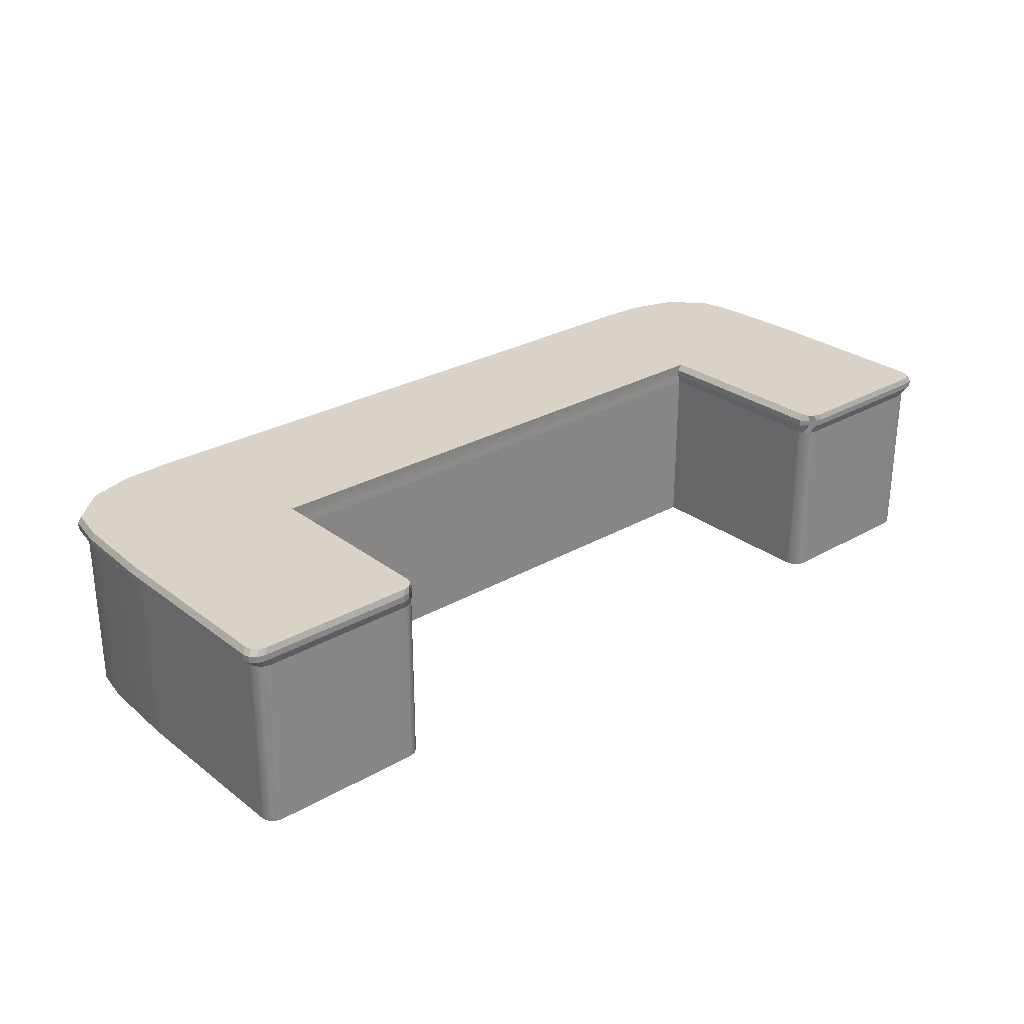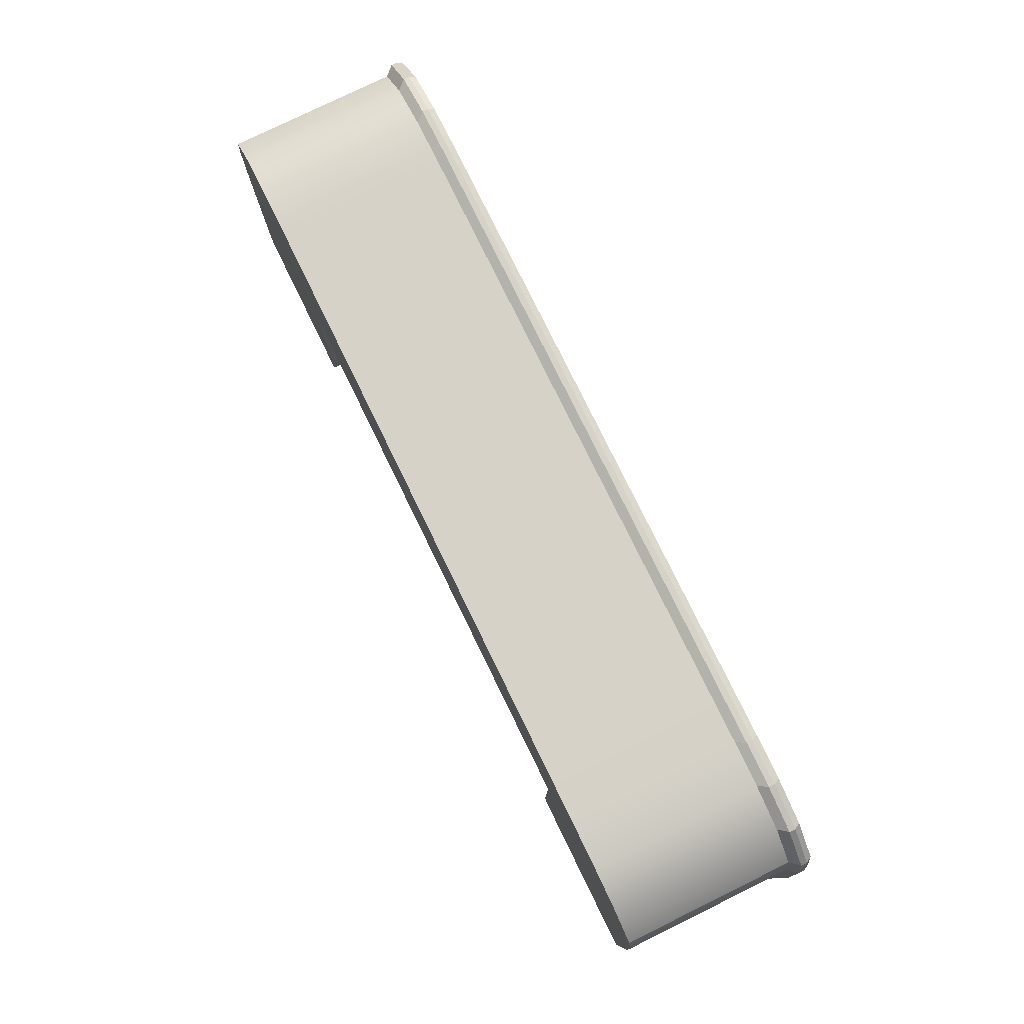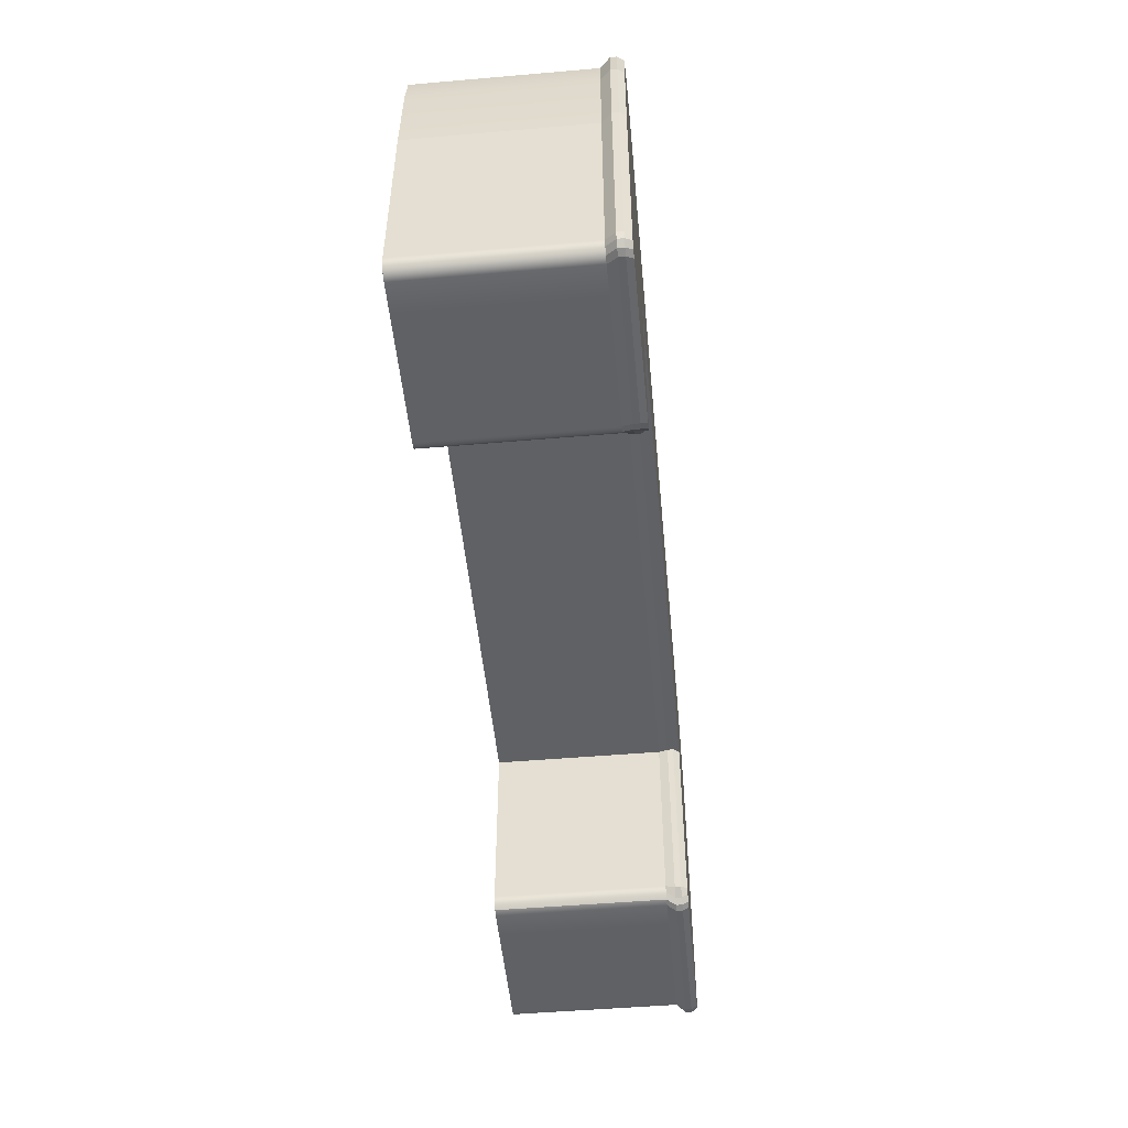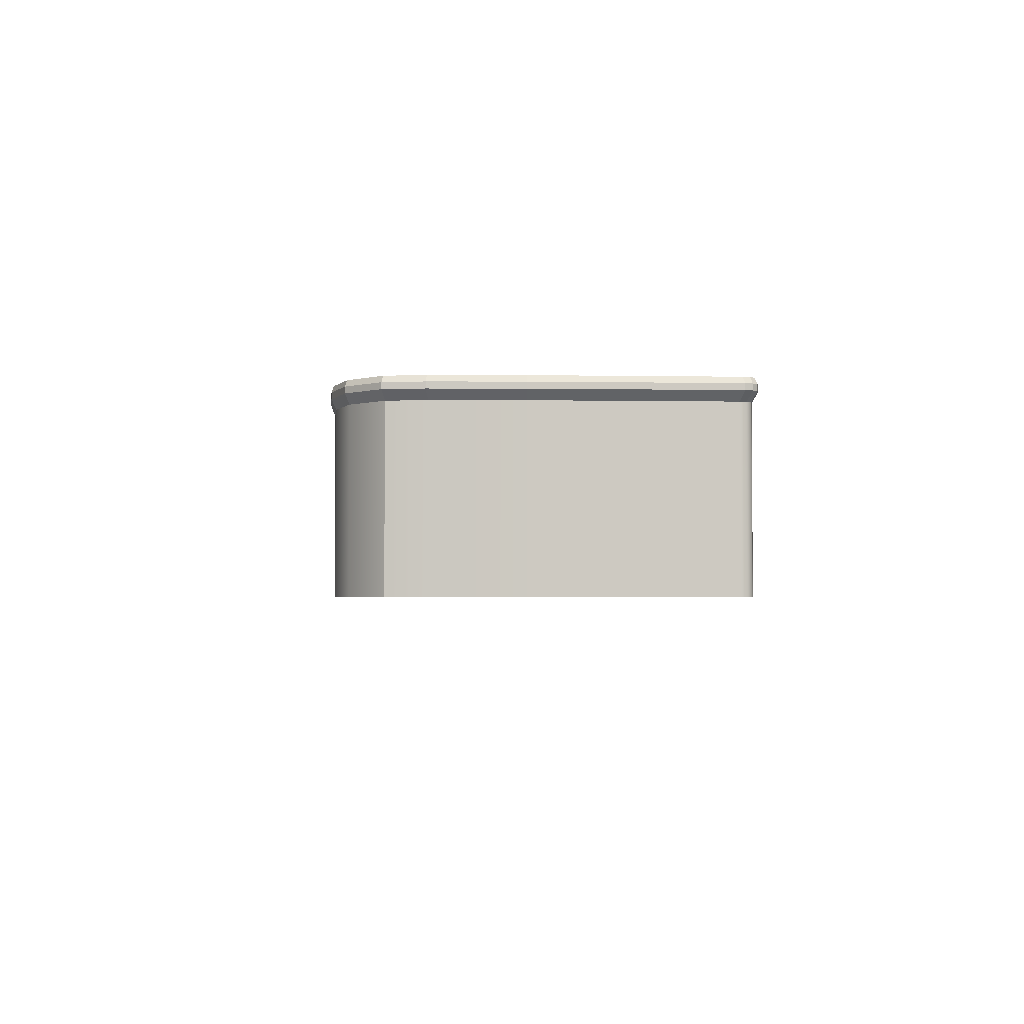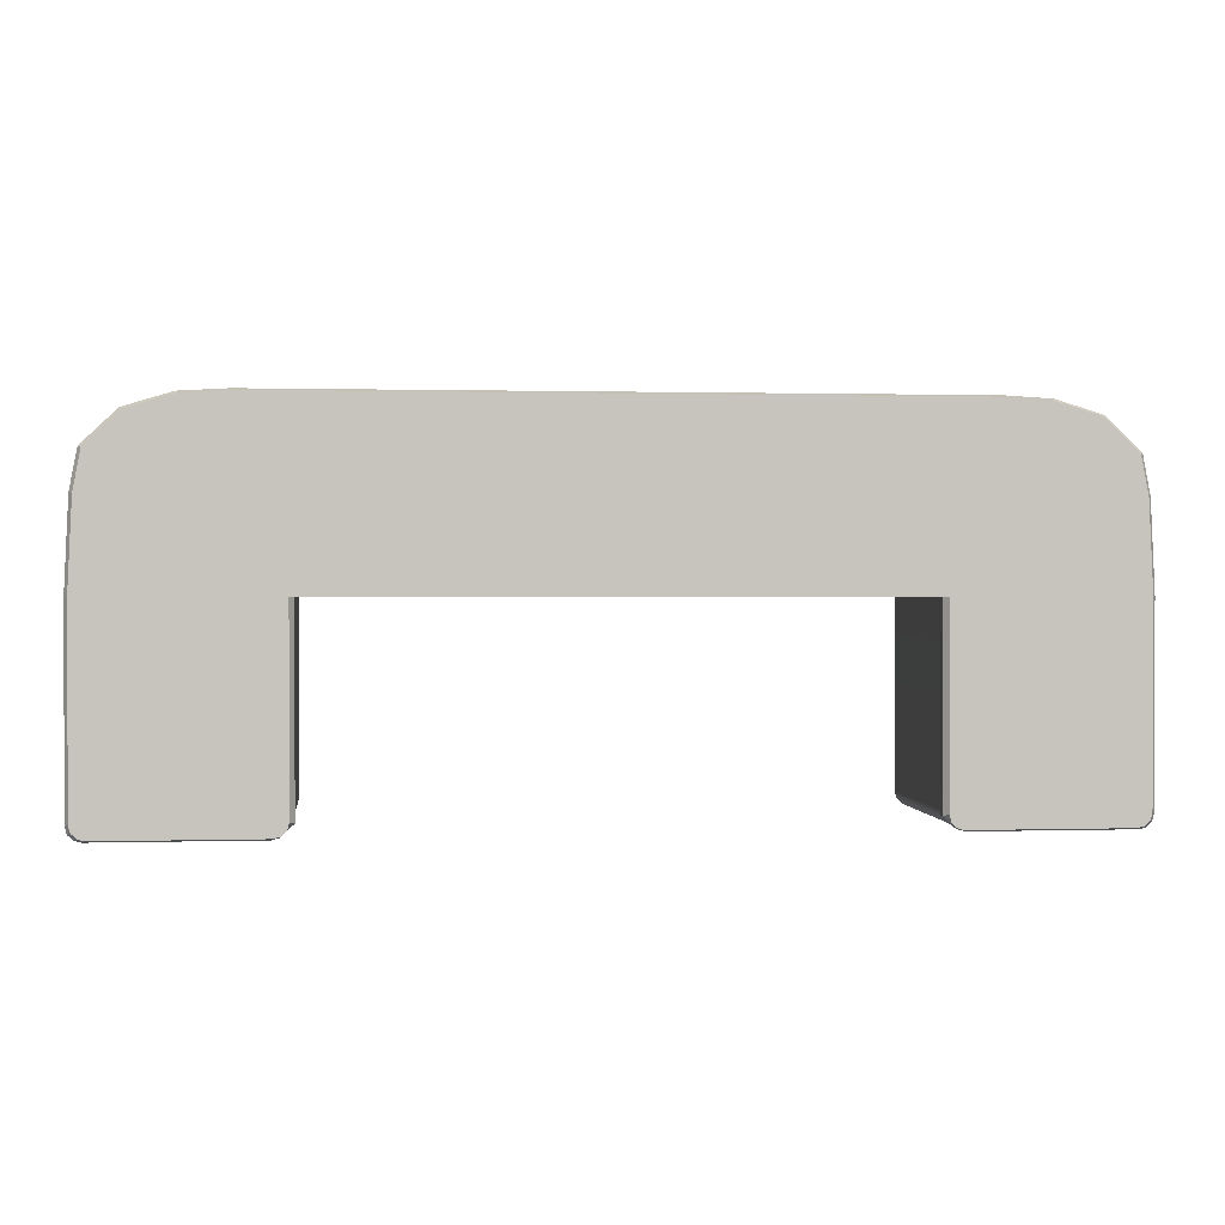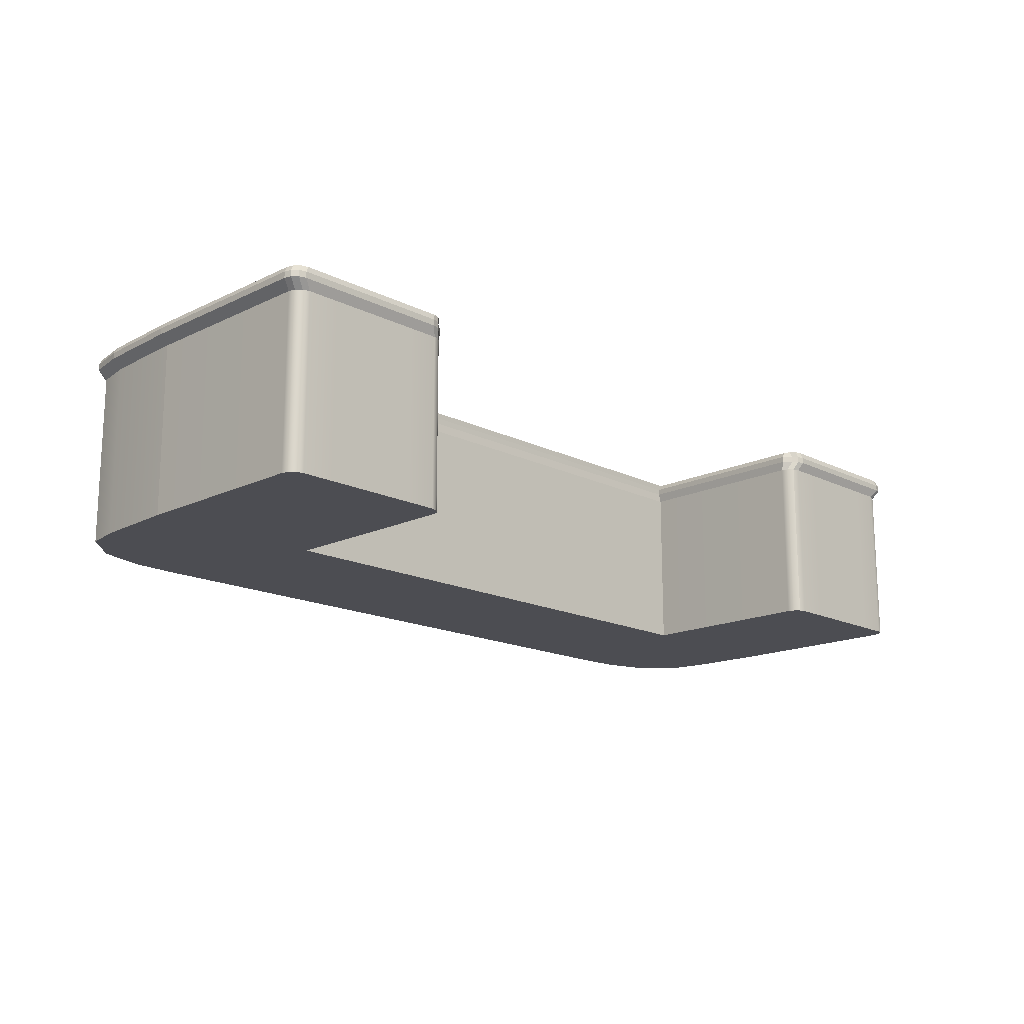
<metadata>
{"format":"obj","ext":"obj","renderer":"f3d","projection":"perspective","resolution":1024,"background":"white","views":[{"elev":27.8,"azim":138.9,"up":"+Y"},{"elev":78.5,"azim":63.9,"up":"+Z"},{"elev":-50.1,"azim":95.4,"up":"+Z"},{"elev":-2.8,"azim":86.6,"up":"+Y"},{"elev":0.9,"azim":173.7,"up":"+Z"},{"elev":-16.3,"azim":134.5,"up":"+Y"}]}
</metadata>
<code>
g default
v -4.041 1.261 1.223
v 3.995 1.261 1.223
v -4.041 3.707 1.223
v 3.995 3.707 1.223
v -4.041 3.707 -1.223
v 3.995 3.707 -1.223
v -4.041 1.261 -1.223
v 3.995 1.261 -1.223
v 6.567 1.261 -1.223
v 6.402 1.261 0.5367
v 6.567 3.707 -1.223
v 6.402 3.707 0.5367
v -6.612 1.261 -1.223
v -6.448 1.261 0.5367
v -6.448 3.707 0.5367
v -6.612 3.707 -1.223
v 6.506 3.707 -0
v 6.506 1.261 -0
v 3.995 1.261 0
v -4.041 1.261 0
v -6.552 1.261 -0
v -6.552 3.707 -0
v 5.281 1.261 -1.223
v 5.281 1.261 -4.089
v 5.281 3.707 -4.089
v 5.281 3.707 1.186
v 5.281 1.261 1.186
v 5.281 1.261 0
v -5.327 1.261 -1.223
v -5.327 1.261 -4.089
v -5.327 3.707 -4.089
v -5.327 3.707 1.186
v -5.327 1.261 1.186
v -5.327 1.261 0
v 5.924 1.261 0
v 5.924 1.261 0.9923
v 5.924 3.707 0.9923
v 5.924 3.707 -4.089
v 5.924 1.261 -4.089
v 5.924 1.261 -1.223
v -5.97 1.261 0
v -5.97 1.261 0.9923
v -5.97 3.707 0.9923
v -5.97 3.707 -4.089
v -5.97 1.261 -4.089
v -5.97 1.261 -1.223
v 4.638 1.261 -1.223
v 4.638 1.261 -4.089
v 4.638 3.707 -4.089
v 4.638 3.707 1.223
v 4.638 1.261 1.223
v 4.638 1.261 0
v -4.684 1.261 -1.223
v -4.684 1.261 -4.089
v -4.684 3.707 -4.089
v -4.684 3.707 1.223
v -4.684 1.261 1.223
v -4.684 1.261 0
v 4.188 3.707 -4.089
v 4.092 3.707 -4.063
v 4.021 3.707 -3.992
v 3.995 3.707 -3.896
v 4.188 1.261 -4.089
v 3.995 1.261 -3.896
v 4.021 1.261 -3.992
v 4.092 1.261 -4.063
v 6.374 3.707 -4.089
v 6.567 3.707 -3.896
v 6.541 3.707 -3.992
v 6.47 3.707 -4.063
v 6.374 1.261 -4.089
v 6.47 1.261 -4.063
v 6.541 1.261 -3.992
v 6.567 1.261 -3.896
v -4.234 3.707 -4.089
v -4.041 3.707 -3.896
v -4.067 3.707 -3.992
v -4.138 3.707 -4.063
v -4.234 1.261 -4.089
v -4.138 1.261 -4.063
v -4.067 1.261 -3.992
v -4.041 1.261 -3.896
v -6.42 1.261 -4.089
v -6.612 1.261 -3.896
v -6.587 1.261 -3.992
v -6.516 1.261 -4.063
v -6.42 3.707 -4.089
v -6.516 3.707 -4.063
v -6.587 3.707 -3.992
v -6.612 3.707 -3.896
v 3.966 3.837 -1.218
v -4.011 3.837 -1.218
v 5.371 3.837 -4.148
v 6.028 3.837 -4.148
v -4.103 3.837 1.282
v 4.056 3.837 1.282
v 6.028 3.837 1.046
v 5.371 3.837 1.245
v -4.76 3.837 1.282
v 4.713 3.837 -4.148
v 4.713 3.837 1.282
v -6.67 3.837 0.032
v -6.732 3.837 -1.218
v -6.075 3.837 1.046
v -6.564 3.837 0.5806
v 6.623 3.837 0.032
v 6.517 3.837 0.5806
v 6.685 3.837 -1.218
v -5.417 3.837 1.245
v -6.075 3.837 -4.148
v -5.417 3.837 -4.148
v -4.76 3.837 -4.148
v 4.253 3.837 -4.148
v 6.488 3.837 -4.148
v 6.586 3.837 -4.121
v -4.011 3.837 -3.951
v -6.535 3.837 -4.148
v 3.966 3.837 -3.951
v 4.083 3.837 -4.049
v -4.3 3.837 -4.148
v -4.202 3.837 -4.121
v -4.129 3.837 -4.049
v 4.155 3.837 -4.121
v 6.685 3.837 -3.951
v -6.705 3.837 -4.049
v -6.633 3.837 -4.121
v 6.658 3.837 -4.049
v -6.732 3.837 -3.951
v 3.966 3.925 -1.218
v -4.011 3.925 -1.218
v 5.371 3.925 -4.148
v 6.028 3.925 -4.148
v -4.103 3.925 1.282
v 4.056 3.925 1.282
v 6.028 3.925 1.046
v 5.371 3.925 1.245
v -4.76 3.925 1.282
v 4.713 3.925 -4.148
v 4.713 3.925 1.282
v -6.67 3.925 0.032
v -6.732 3.925 -1.218
v -6.075 3.925 1.046
v -6.564 3.925 0.5806
v 6.623 3.925 0.032
v 6.517 3.925 0.5806
v 6.685 3.925 -1.218
v -5.417 3.925 1.245
v -6.075 3.925 -4.148
v -5.417 3.925 -4.148
v -4.76 3.925 -4.148
v 4.253 3.925 -4.148
v 6.488 3.925 -4.148
v 6.586 3.925 -4.121
v -4.011 3.925 -3.951
v -6.535 3.925 -4.148
v 3.966 3.925 -3.951
v 4.083 3.925 -4.049
v -4.3 3.925 -4.148
v -4.202 3.925 -4.121
v -4.129 3.925 -4.049
v 4.155 3.925 -4.121
v 6.685 3.925 -3.951
v -6.705 3.925 -4.049
v -6.633 3.925 -4.121
v 6.658 3.925 -4.049
v -6.732 3.925 -3.951
v -4.076 4.012 0.0179
v 4.03 4.012 0.0179
v 4.03 4.012 -1.22
v -4.076 4.012 -1.22
v 5.331 4.012 -1.22
v 5.331 4.012 0.0179
v 5.982 4.012 0.0179
v 5.982 4.012 -1.22
v -4.727 4.012 -1.22
v -4.727 4.012 0.0179
v 5.331 4.012 -4.122
v 5.982 4.012 -4.122
v -4.076 4.012 1.256
v 4.03 4.012 1.256
v 5.982 4.012 1.023
v 5.331 4.012 1.219
v -4.727 4.012 1.256
v 4.68 4.012 -4.122
v 4.68 4.012 -1.22
v 4.68 4.012 0.0179
v 4.68 4.012 1.256
v -6.618 4.012 0.0179
v -6.029 4.012 0.0179
v -6.029 4.012 -1.22
v -6.679 4.012 -1.22
v -6.029 4.012 1.023
v -6.513 4.012 0.5613
v 6.572 4.012 0.0179
v 6.467 4.012 0.5613
v 6.633 4.012 -1.22
v -5.378 4.012 0.0179
v -5.378 4.012 1.219
v -5.378 4.012 -1.22
v -6.029 4.012 -4.122
v -5.378 4.012 -4.122
v -4.727 4.012 -4.122
v 4.225 4.012 -4.122
v 6.438 4.012 -4.122
v 6.535 4.012 -4.096
v -4.076 4.012 -3.927
v -6.484 4.012 -4.122
v 4.03 4.012 -3.927
v 4.056 4.012 -4.024
v -4.271 4.012 -4.122
v -4.174 4.012 -4.096
v -4.102 4.012 -4.024
v 4.127 4.012 -4.096
v 6.633 4.012 -3.927
v -6.653 4.012 -4.024
v -6.582 4.012 -4.096
v 6.607 4.012 -4.024
v -6.679 4.012 -3.927
g EscritorioSecretaria_low
f 1 2 4 3
f 167 168 169 170
f 5 6 8 7
f 7 8 19 20
f 17 18 9 11
f 13 21 22 16
f 40 35 28 23
f 24 25 38 39
f 171 172 173 174
f 26 27 36 37
f 7 20 58 53
f 1 3 56 57
f 175 176 167 170
f 75 79 54 55
f 8 6 62 64
f 177 171 174 178
f 11 9 74 68
f 39 40 23 24
f 5 7 82 76
f 13 16 90 84
f 179 180 168 167
f 181 173 172 182
f 10 18 17 12
f 27 28 35 36
f 20 19 2 1
f 57 58 20 1
f 22 21 14 15
f 179 167 176 183
f 24 23 47 48
f 48 49 25 24
f 184 185 171 177
f 185 186 172 171
f 182 172 186 187
f 50 51 27 26
f 51 52 28 27
f 23 28 52 47
f 44 45 83 87
f 188 189 190 191
f 192 189 188 193
f 42 43 15 14
f 21 41 42 14
f 46 41 21 13
f 36 35 18 10
f 37 36 10 12
f 194 173 181 195
f 174 173 194 196
f 39 38 67 71
f 18 35 40 9
f 42 41 34 33
f 33 32 43 42
f 198 197 189 192
f 190 189 197 199
f 200 190 199 201
f 31 30 45 44
f 30 29 46 45
f 29 34 41 46
f 63 59 49 48
f 169 168 186 185
f 187 186 168 180
f 4 2 51 50
f 2 19 52 51
f 47 52 19 8
f 54 53 29 30
f 55 54 30 31
f 201 199 175 202
f 199 197 176 175
f 183 176 197 198
f 57 56 32 33
f 33 34 58 57
f 53 58 34 29
f 62 61 65 64
f 61 60 66 65
f 60 59 63 66
f 67 70 72 71
f 70 69 73 72
f 69 68 74 73
f 75 78 80 79
f 78 77 81 80
f 77 76 82 81
f 83 86 88 87
f 86 85 89 88
f 85 84 90 89
f 203 185 184
f 64 47 8
f 204 174 205
f 71 40 39
f 206 175 170
f 79 53 54
f 84 46 13
f 207 190 200
f 169 185 208
f 208 185 209
f 210 175 211
f 212 175 206
f 209 185 213
f 213 185 203
f 210 202 175
f 211 175 212
f 63 47 66
f 65 47 64
f 7 53 82
f 82 53 81
f 63 48 47
f 66 47 65
f 81 53 80
f 80 53 79
f 9 40 74
f 74 40 73
f 83 46 86
f 85 46 84
f 73 40 72
f 72 40 71
f 83 45 46
f 86 46 85
f 204 178 174
f 214 174 196
f 215 190 216
f 216 190 207
f 205 174 217
f 217 174 214
f 191 190 218
f 218 190 215
f 6 5 92 91
f 38 25 93 94
f 3 4 96 95
f 26 37 97 98
f 56 3 95 99
f 25 49 100 93
f 50 26 98 101
f 16 22 102 103
f 22 15 105 102
f 15 43 104 105
f 37 12 107 97
f 12 17 106 107
f 17 11 108 106
f 43 32 109 104
f 31 44 110 111
f 4 50 101 96
f 55 31 111 112
f 32 56 99 109
f 49 59 113 100
f 70 67 114 115
f 5 76 116 92
f 44 87 117 110
f 62 6 91 118
f 61 62 118 119
f 78 75 120 121
f 76 77 122 116
f 60 61 119 123
f 59 60 123 113
f 75 55 112 120
f 77 78 121 122
f 67 38 94 114
f 11 68 124 108
f 88 89 125 126
f 87 88 126 117
f 69 70 115 127
f 68 69 127 124
f 90 16 103 128
f 89 90 128 125
f 91 92 130 129
f 94 93 131 132
f 95 96 134 133
f 98 97 135 136
f 99 95 133 137
f 93 100 138 131
f 101 98 136 139
f 103 102 140 141
f 102 105 143 140
f 105 104 142 143
f 97 107 145 135
f 107 106 144 145
f 106 108 146 144
f 104 109 147 142
f 111 110 148 149
f 96 101 139 134
f 112 111 149 150
f 109 99 137 147
f 100 113 151 138
f 115 114 152 153
f 92 116 154 130
f 110 117 155 148
f 118 91 129 156
f 119 118 156 157
f 121 120 158 159
f 116 122 160 154
f 123 119 157 161
f 113 123 161 151
f 120 112 150 158
f 122 121 159 160
f 114 94 132 152
f 108 124 162 146
f 126 125 163 164
f 117 126 164 155
f 127 115 153 165
f 124 127 165 162
f 128 103 141 166
f 125 128 166 163
f 129 130 170 169
f 132 131 177 178
f 133 134 180 179
f 136 135 181 182
f 137 133 179 183
f 131 138 184 177
f 139 136 182 187
f 141 140 188 191
f 140 143 193 188
f 143 142 192 193
f 135 145 195 181
f 145 144 194 195
f 144 146 196 194
f 142 147 198 192
f 149 148 200 201
f 134 139 187 180
f 150 149 201 202
f 147 137 183 198
f 138 151 203 184
f 153 152 204 205
f 130 154 206 170
f 148 155 207 200
f 156 129 169 208
f 157 156 208 209
f 159 158 210 211
f 154 160 212 206
f 161 157 209 213
f 151 161 213 203
f 158 150 202 210
f 160 159 211 212
f 152 132 178 204
f 146 162 214 196
f 164 163 215 216
f 155 164 216 207
f 165 153 205 217
f 162 165 217 214
f 166 141 191 218
f 163 166 218 215

</code>
